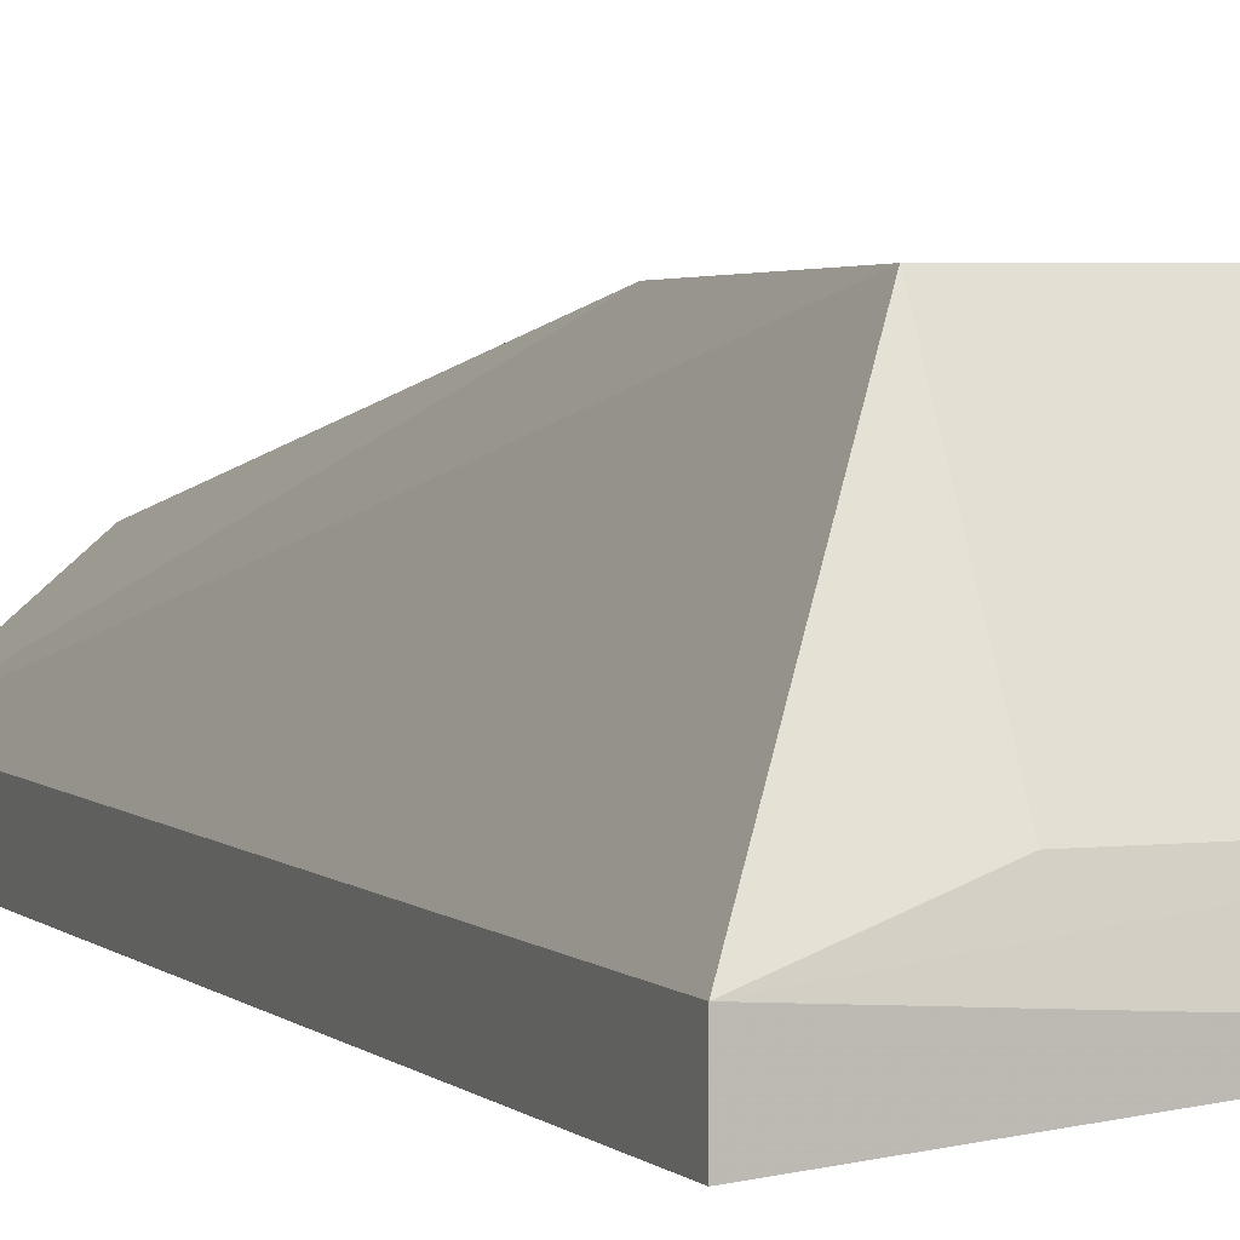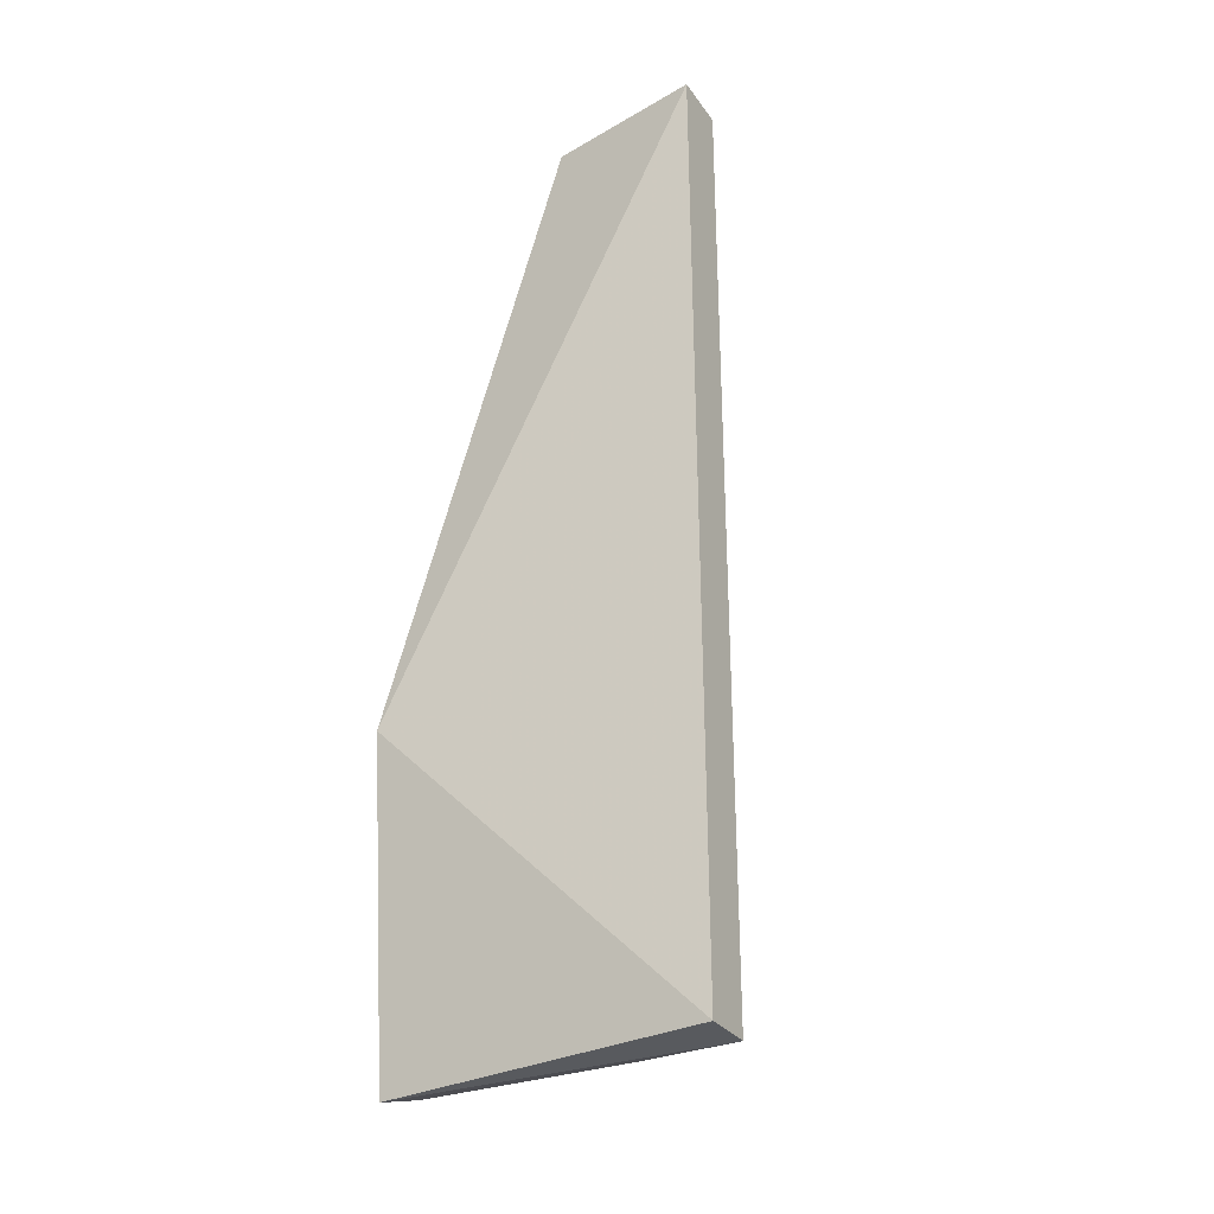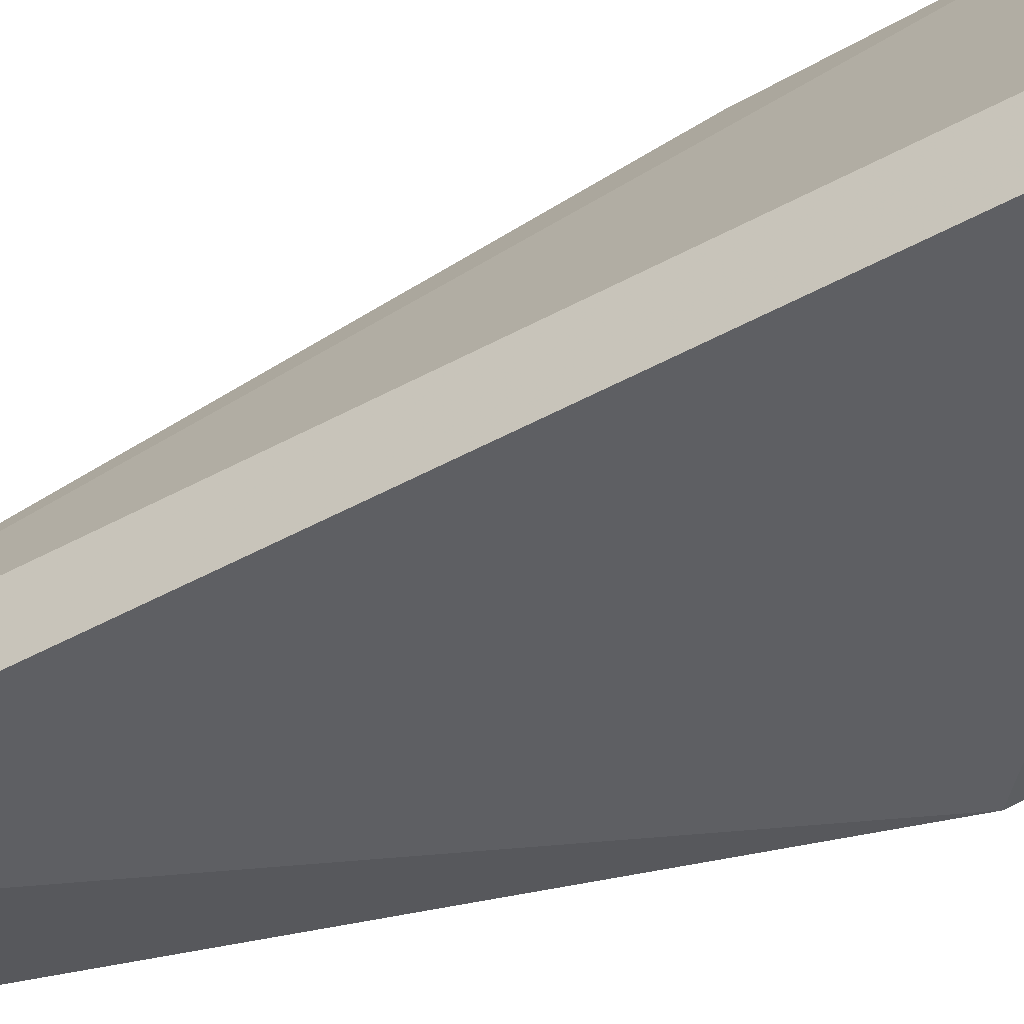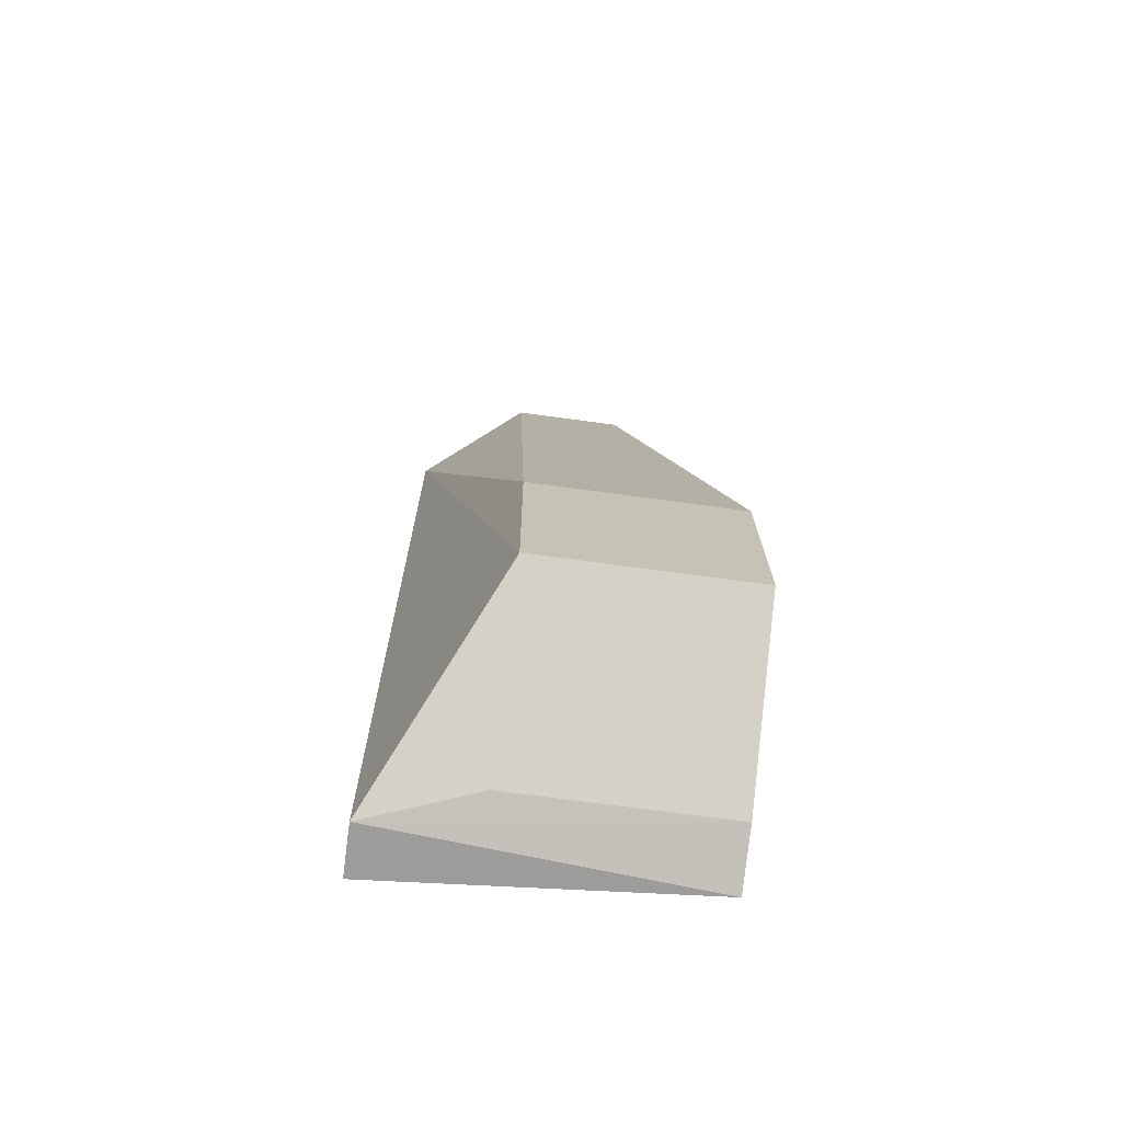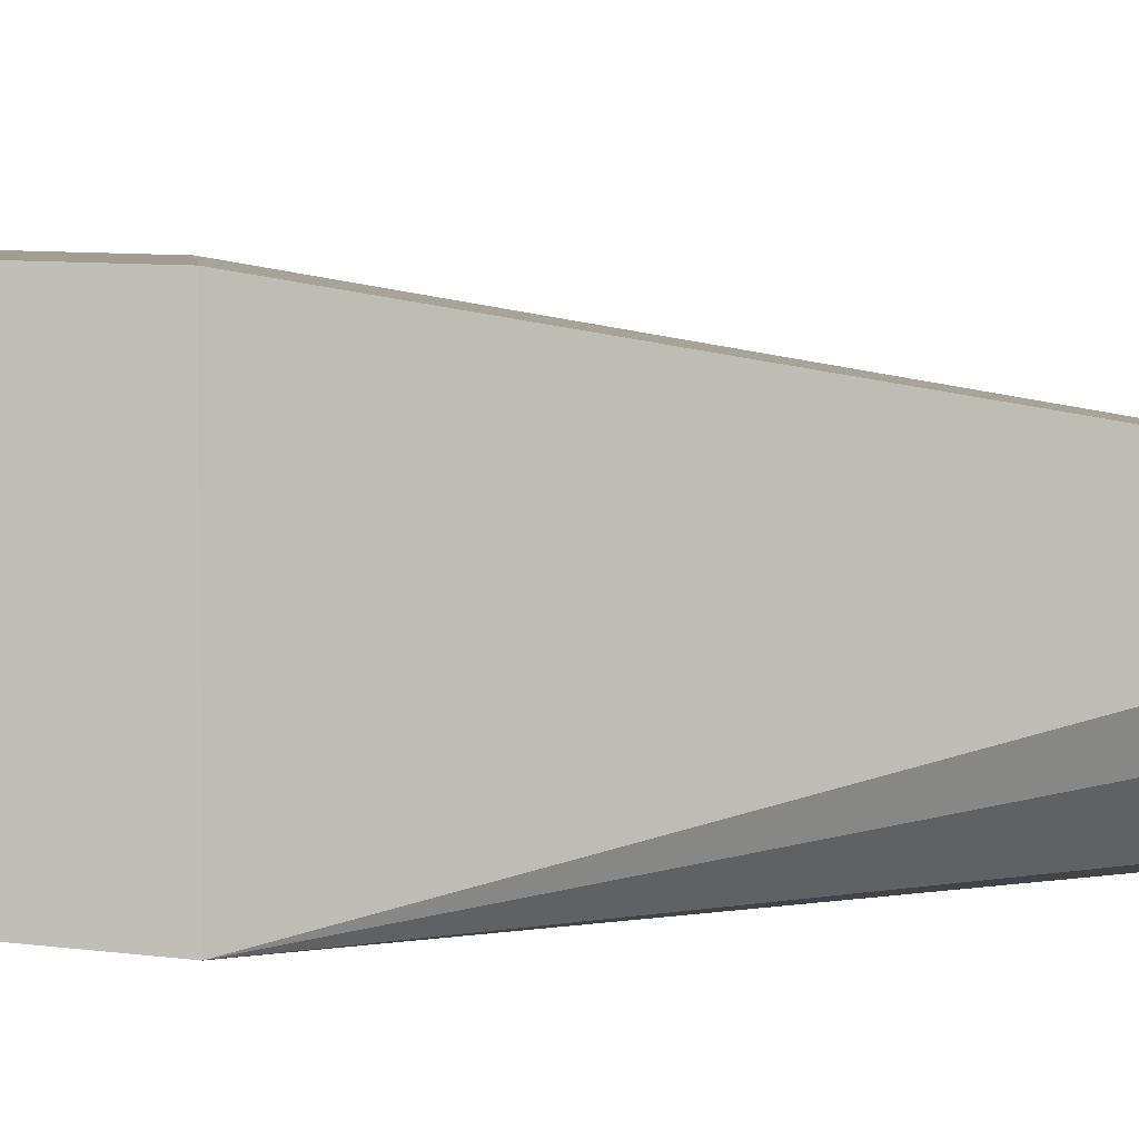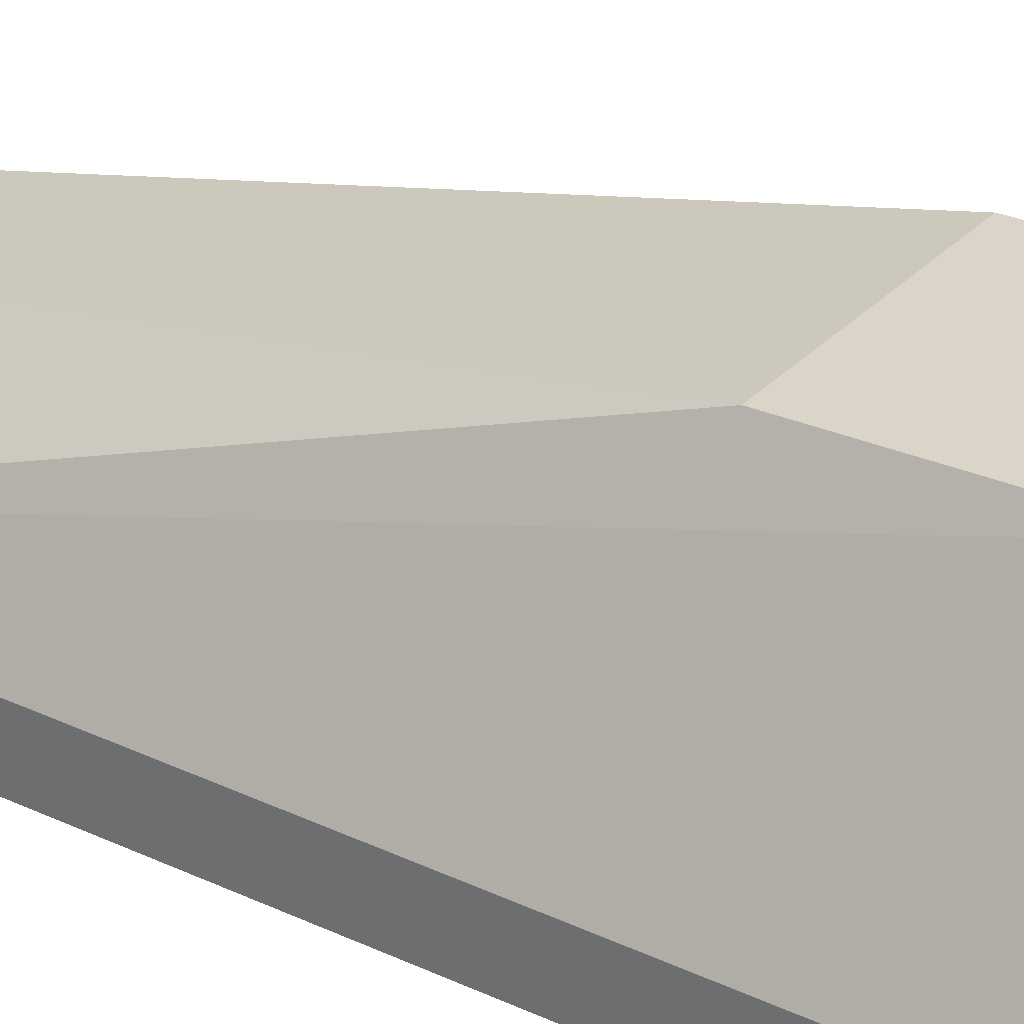
<metadata>
{"format":"obj","ext":"obj","renderer":"f3d","projection":"perspective","resolution":1024,"background":"white","views":[{"elev":3.7,"azim":158.3,"up":"+Y"},{"elev":-30.4,"azim":28.8,"up":"+Z"},{"elev":-41.2,"azim":124.5,"up":"+Y"},{"elev":-70.2,"azim":172.2,"up":"+Z"},{"elev":4.6,"azim":-94.7,"up":"+Y"},{"elev":30.4,"azim":124.4,"up":"+Y"}]}
</metadata>
<code>
v 0.03168 -0.0035 0.0377
v 0.03168 -0.004586 0.0377
v 0.03168 -0.0035 0.01955
v 0.02552 -0.003918 0.01943
v 0.02736 -0.001749 0.0377
v 0.03168 -0.0045 0.01955
v 0.02552 -0.004586 0.0257
v 0.0296 0.0004483 0.02166
v 0.02552 0.0003368 0.0257
v 0.02865 -0.003998 0.0377
v 0.0296 -0.001749 0.0377
v 0.02552 -0.002788 0.01978
v 0.02776 -0.002734 0.0377
v 0.0296 0.0003368 0.0257
v 0.0296 -0.002788 0.01978
v 0.02552 0.0004483 0.02166
f 1 2 3
f 5 2 1
f 6 3 2
f 6 4 3
f 7 6 2
f 7 4 6
f 8 1 3
f 9 7 5
f 9 4 7
f 10 7 2
f 10 2 5
f 11 5 1
f 11 9 5
f 12 3 4
f 13 10 5
f 13 5 7
f 13 7 10
f 14 11 1
f 14 1 8
f 14 8 9
f 14 9 11
f 15 8 3
f 15 3 12
f 16 9 8
f 16 15 12
f 16 8 15
f 16 12 4
f 16 4 9

</code>
